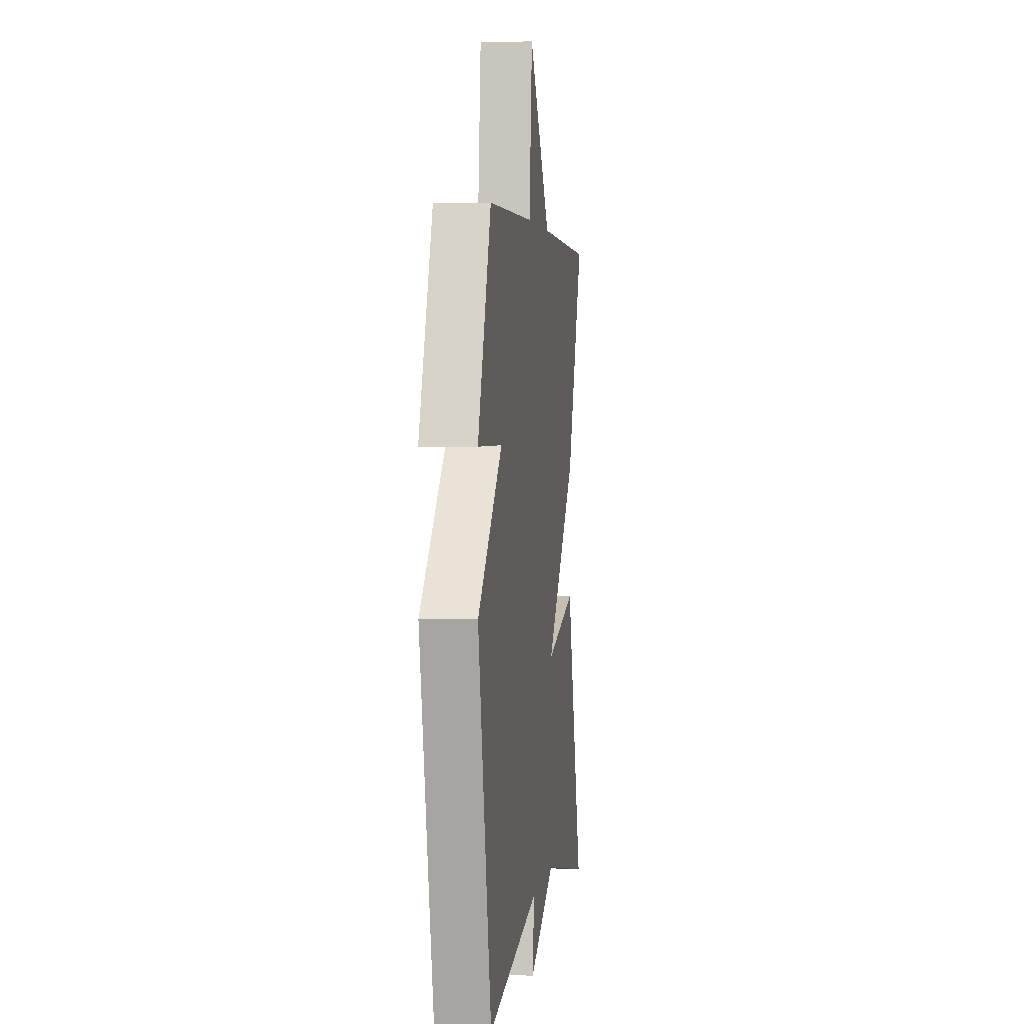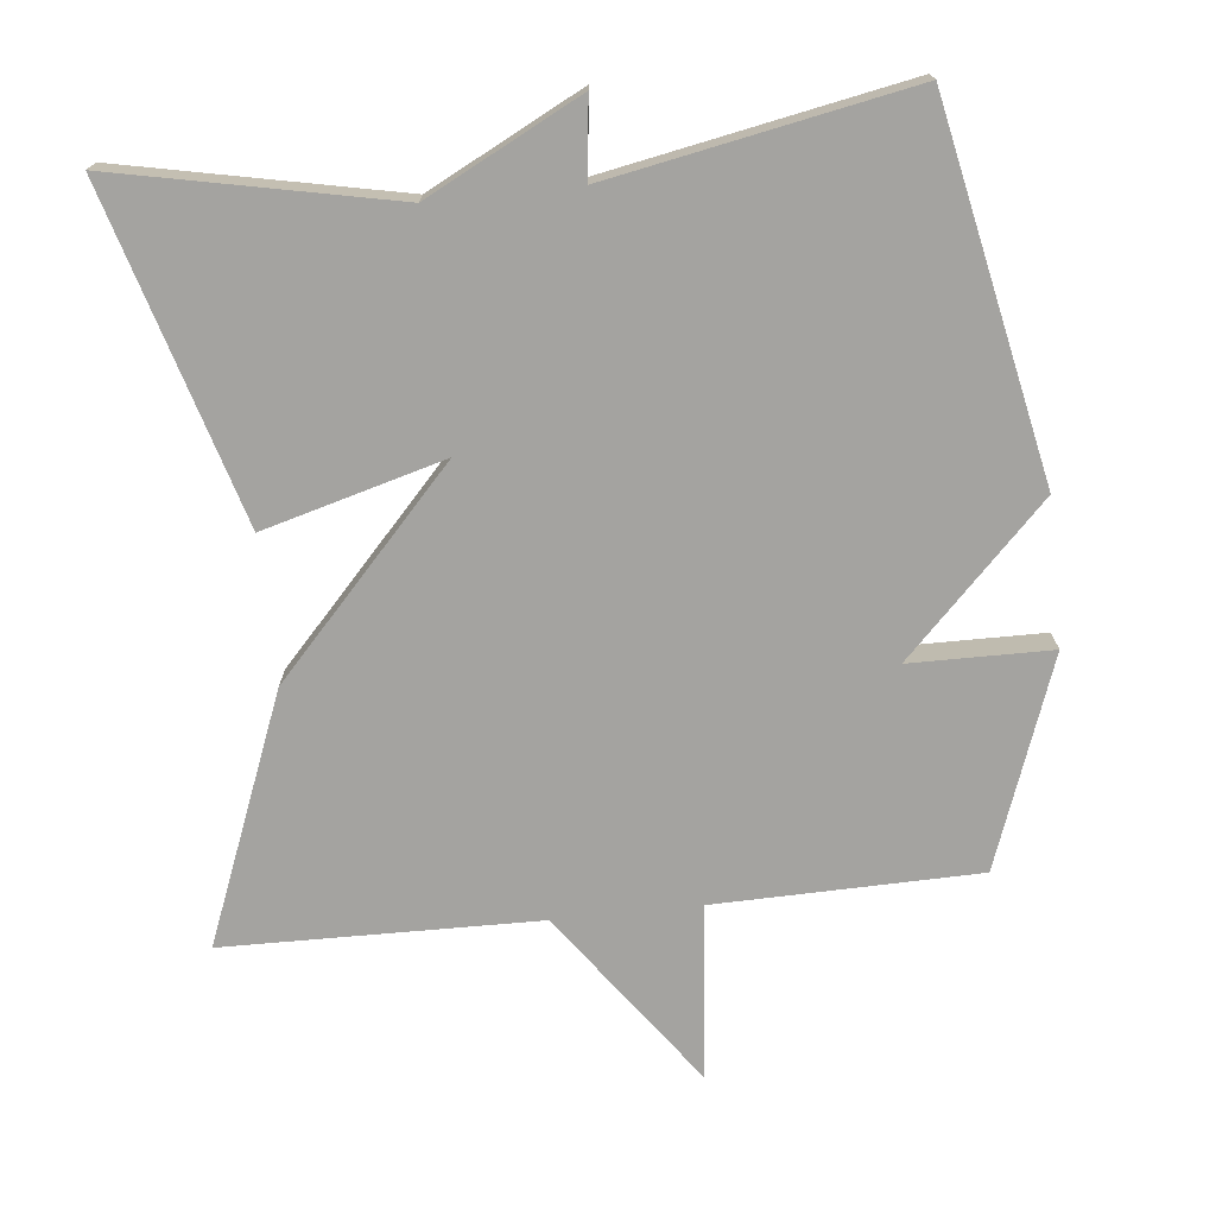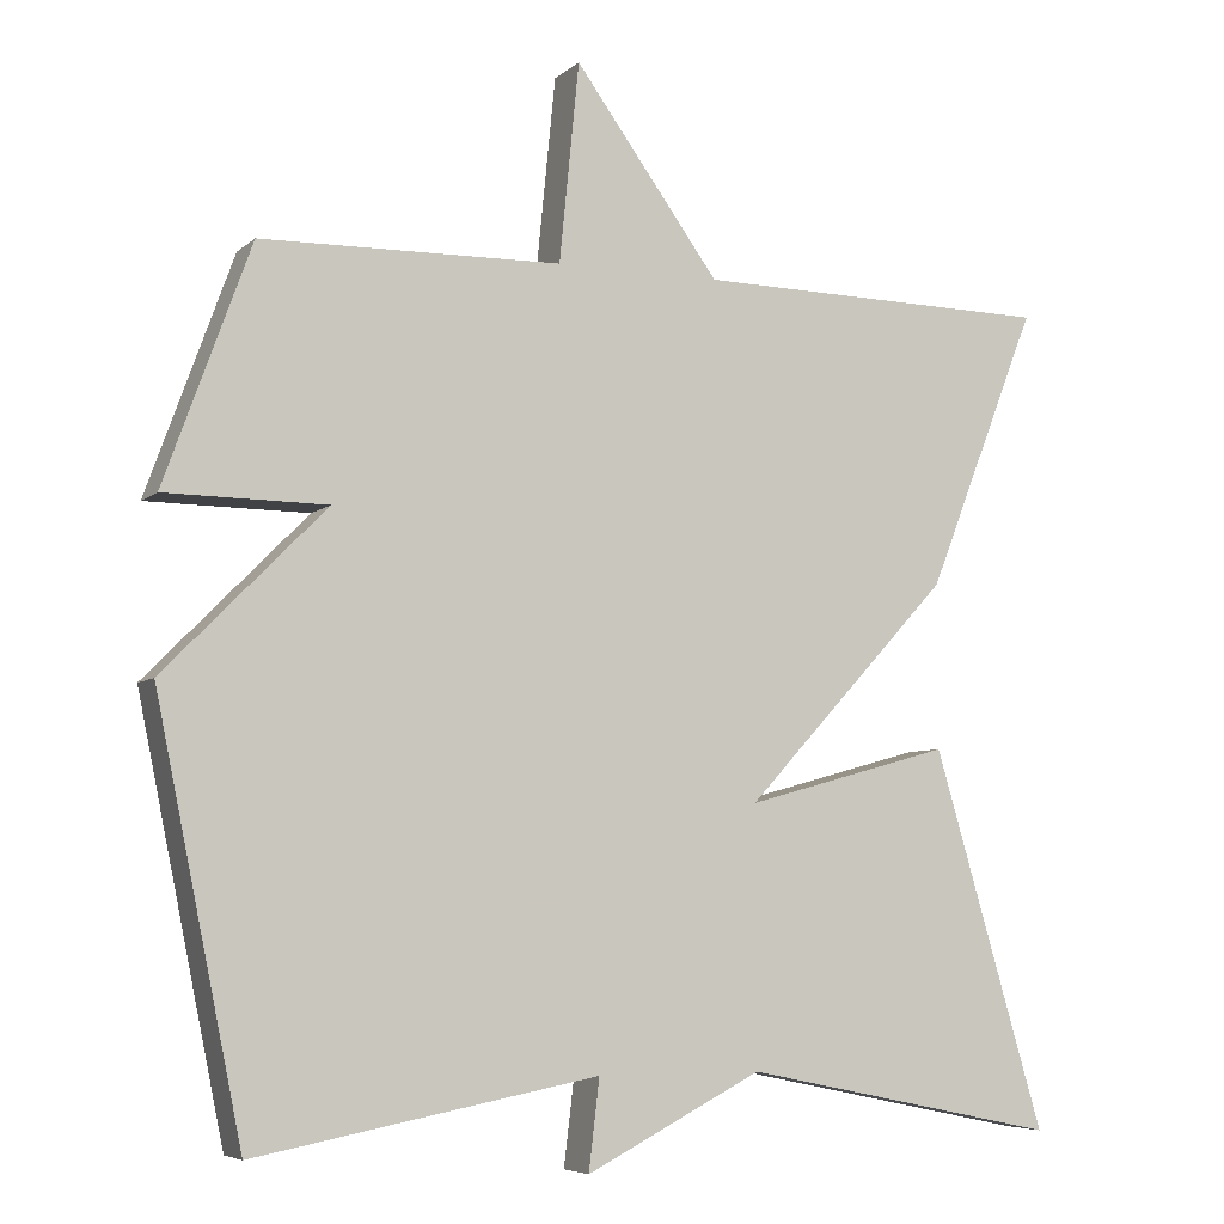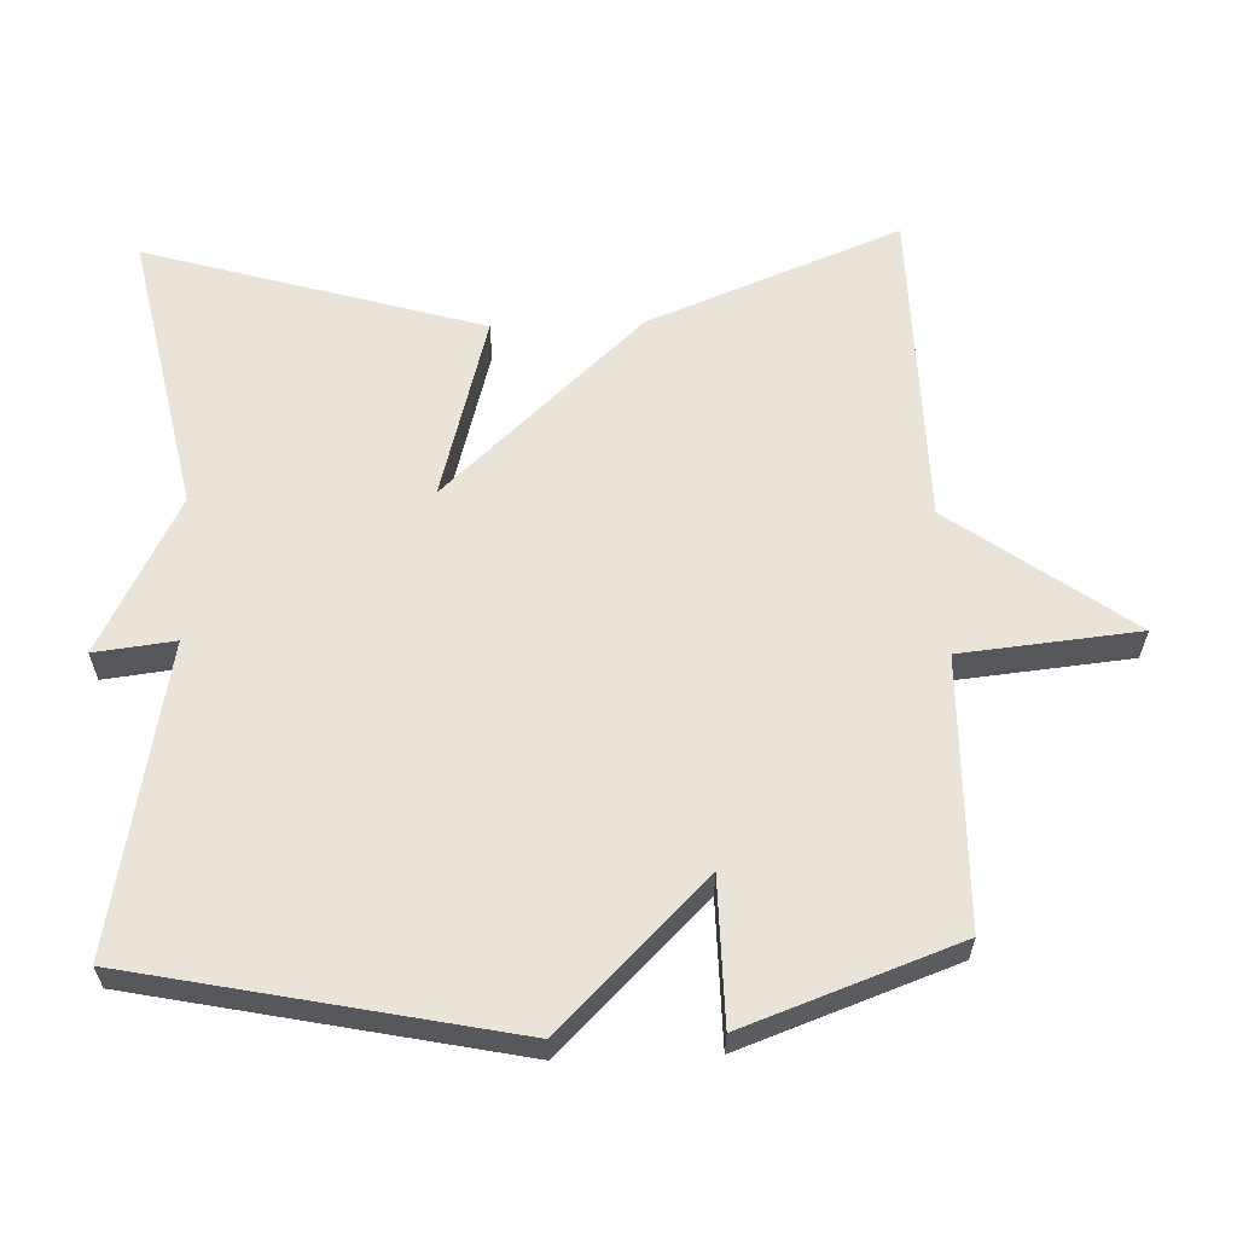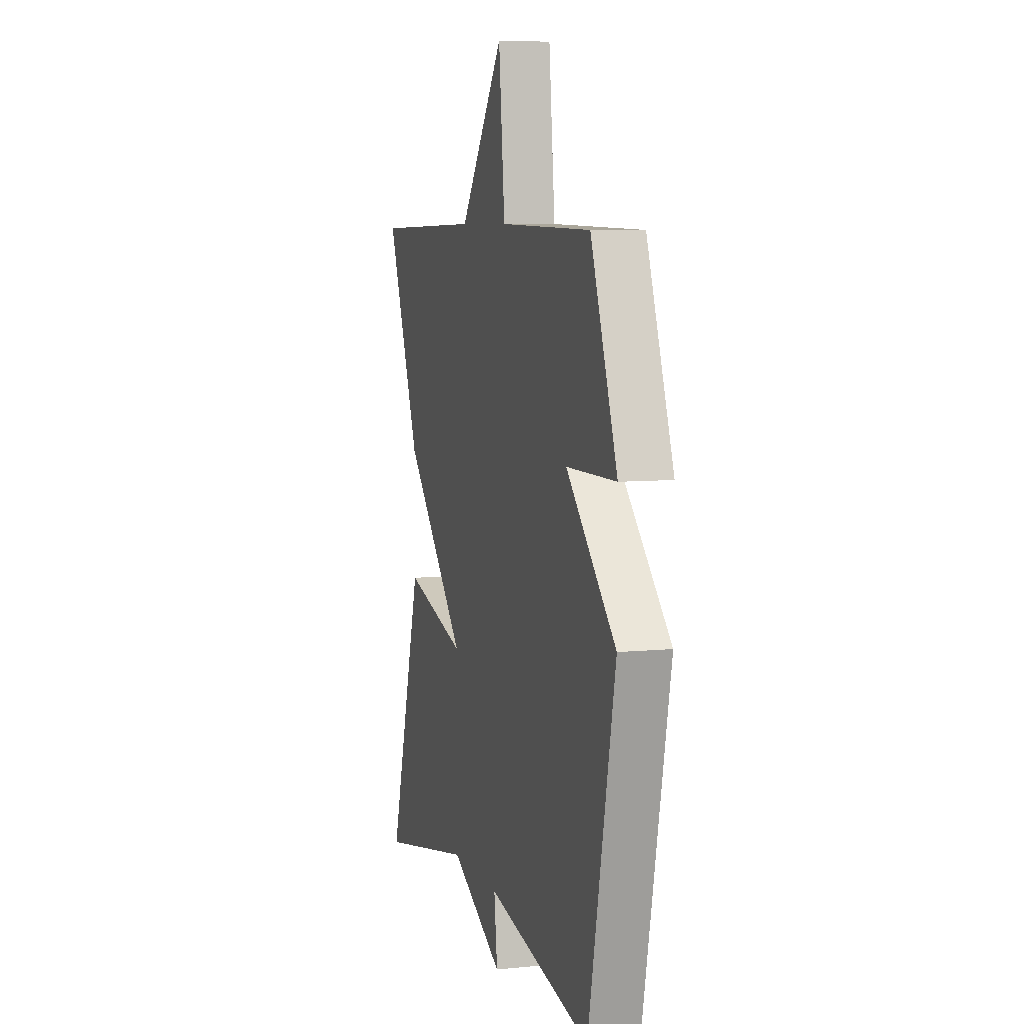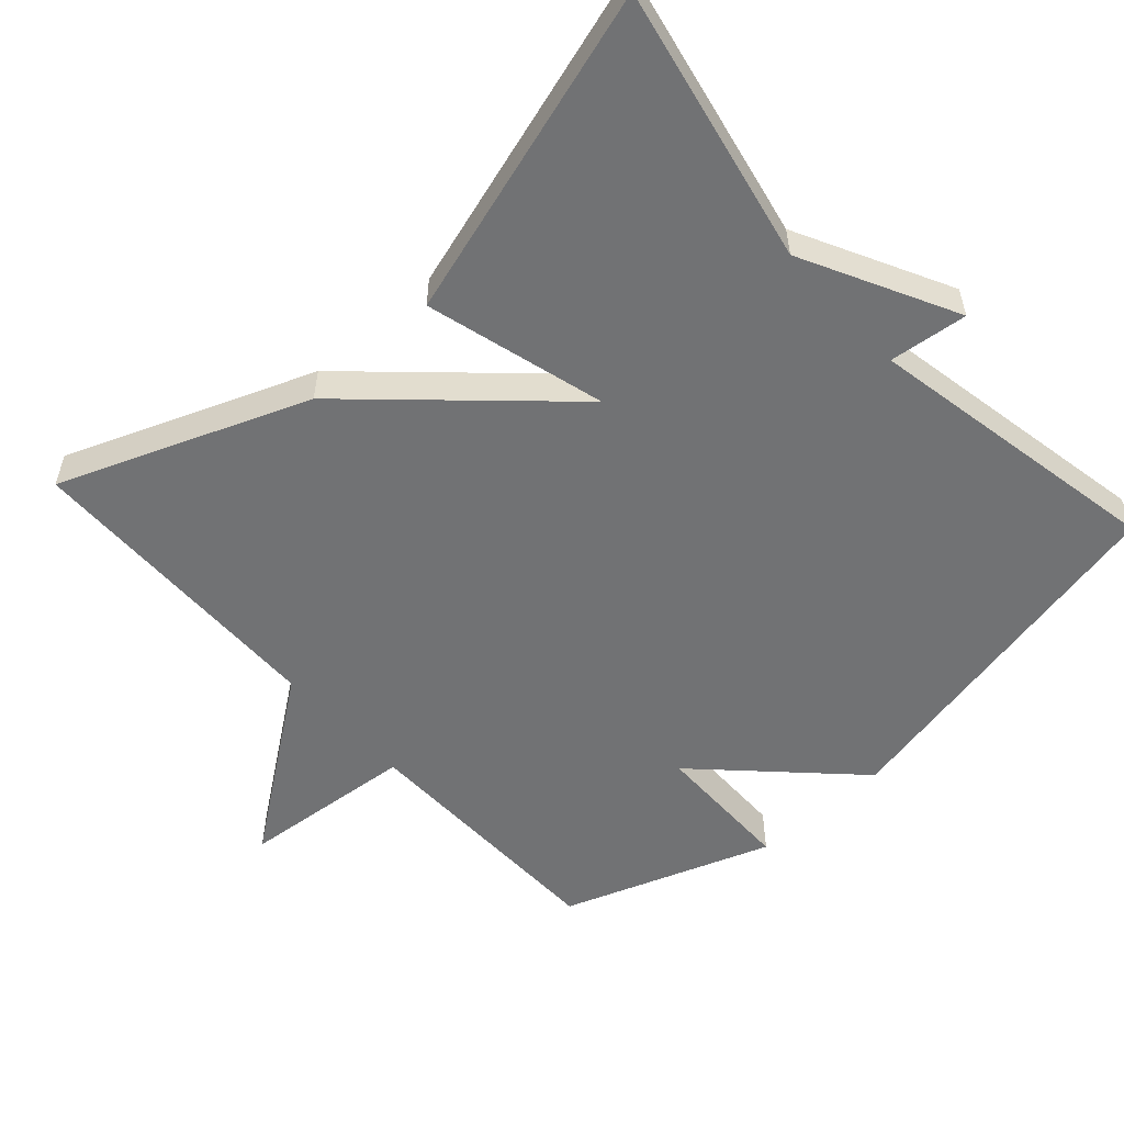
<metadata>
{"format":"obj","ext":"obj","renderer":"f3d","projection":"perspective","resolution":1024,"background":"white","views":[{"elev":2.7,"azim":-82.3,"up":"+Z"},{"elev":-72.9,"azim":-174.0,"up":"+Y"},{"elev":-6.1,"azim":-24.5,"up":"+Z"},{"elev":60.9,"azim":-92.0,"up":"+Y"},{"elev":7.0,"azim":-106.4,"up":"+Z"},{"elev":-55.4,"azim":132.2,"up":"+Y"}]}
</metadata>
<code>
v 0.5 0.07 -0.5
v 0.116 0.07 -0.421
v -0.097 0.07 -0.53
v -0.084 0.07 -0.421
v -0.5 0.07 -0.5
v -0.605 0.07 0.011
v -0.409 0.07 0.209
v -0.605 0.07 0.211
v -0.5 0.07 0.5
v -0.135 0.07 0.507
v -0.111 0.07 0.749
v 0.065 0.07 0.507
v 0.5 0.07 0.5
v 0.365 0.07 0.158
v 0.115 0.07 -0.111
v 0.365 0.07 -0.042
v 0.5 0 -0.5
v 0.116 0 -0.421
v -0.097 0 -0.53
v -0.084 0 -0.421
v -0.5 0 -0.5
v -0.605 0 0.011
v -0.409 0 0.209
v -0.605 0 0.211
v -0.5 0 0.5
v -0.135 0 0.507
v -0.111 0 0.749
v 0.065 0 0.507
v 0.5 0 0.5
v 0.365 0 0.158
v 0.115 0 -0.111
v 0.365 0 -0.042
f 15 16 1 2
f 12 13 14 15
f 12 15 2
f 11 12 2
f 10 11 2
f 7 8 9 10
f 7 10 2
f 4 5 6 7
f 4 7 2
f 2 3 4
f 18 17 32 31
f 31 30 29 28
f 18 31 28
f 18 28 27
f 18 27 26
f 26 25 24 23
f 18 26 23
f 23 22 21 20
f 18 23 20
f 20 19 18
f 1 17 18 2
f 2 18 19 3
f 3 19 20 4
f 4 20 21 5
f 5 21 22 6
f 6 22 23 7
f 7 23 24 8
f 8 24 25 9
f 9 25 26 10
f 10 26 27 11
f 11 27 28 12
f 12 28 29 13
f 13 29 30 14
f 14 30 31 15
f 15 31 32 16
f 16 32 17 1

</code>
